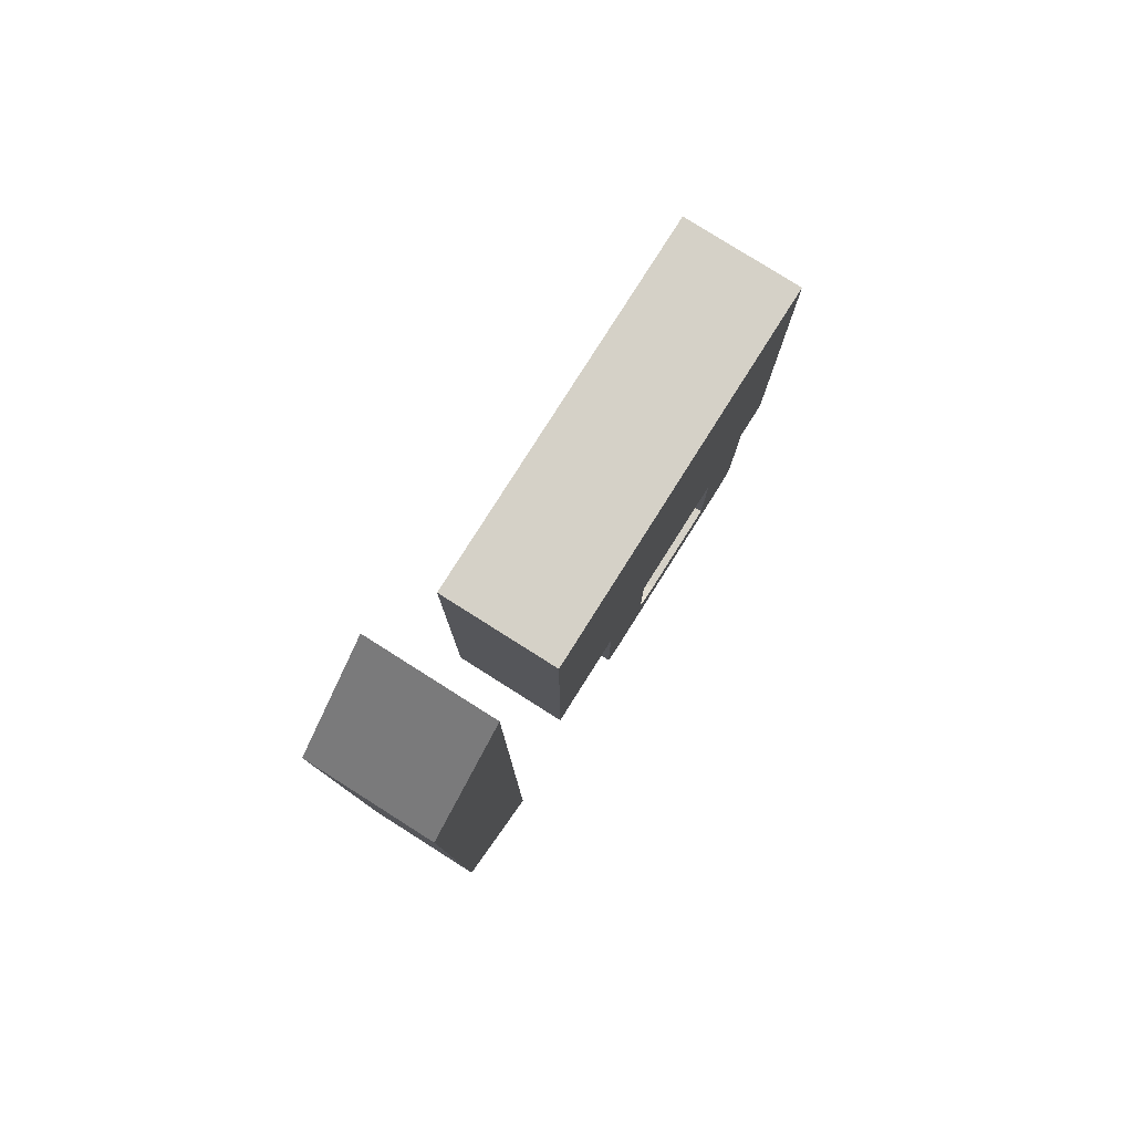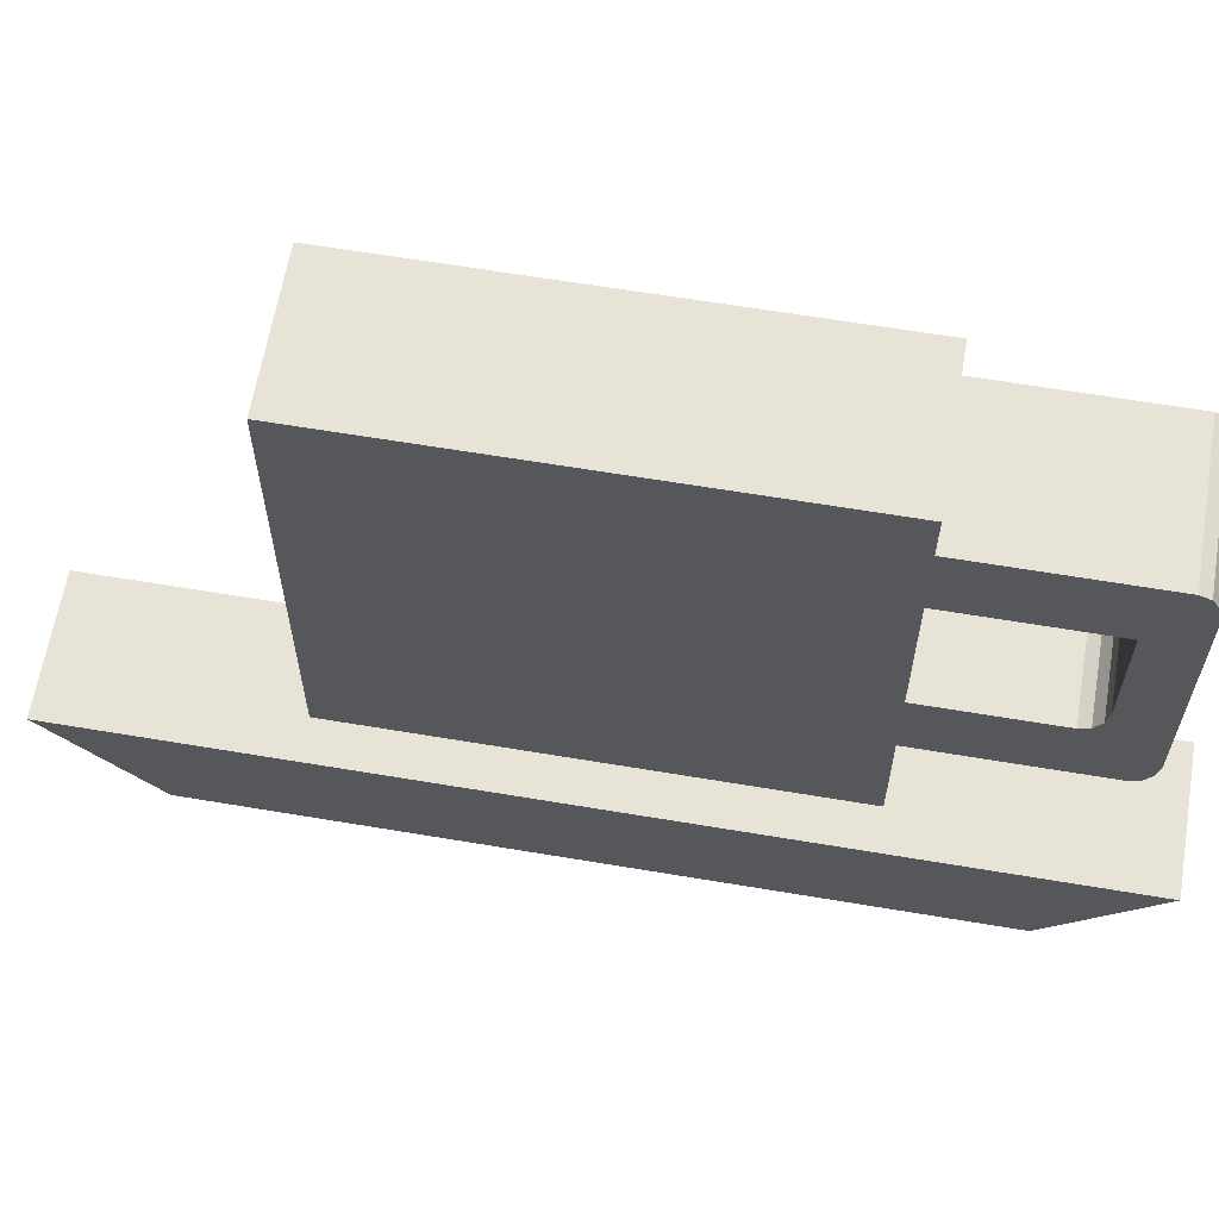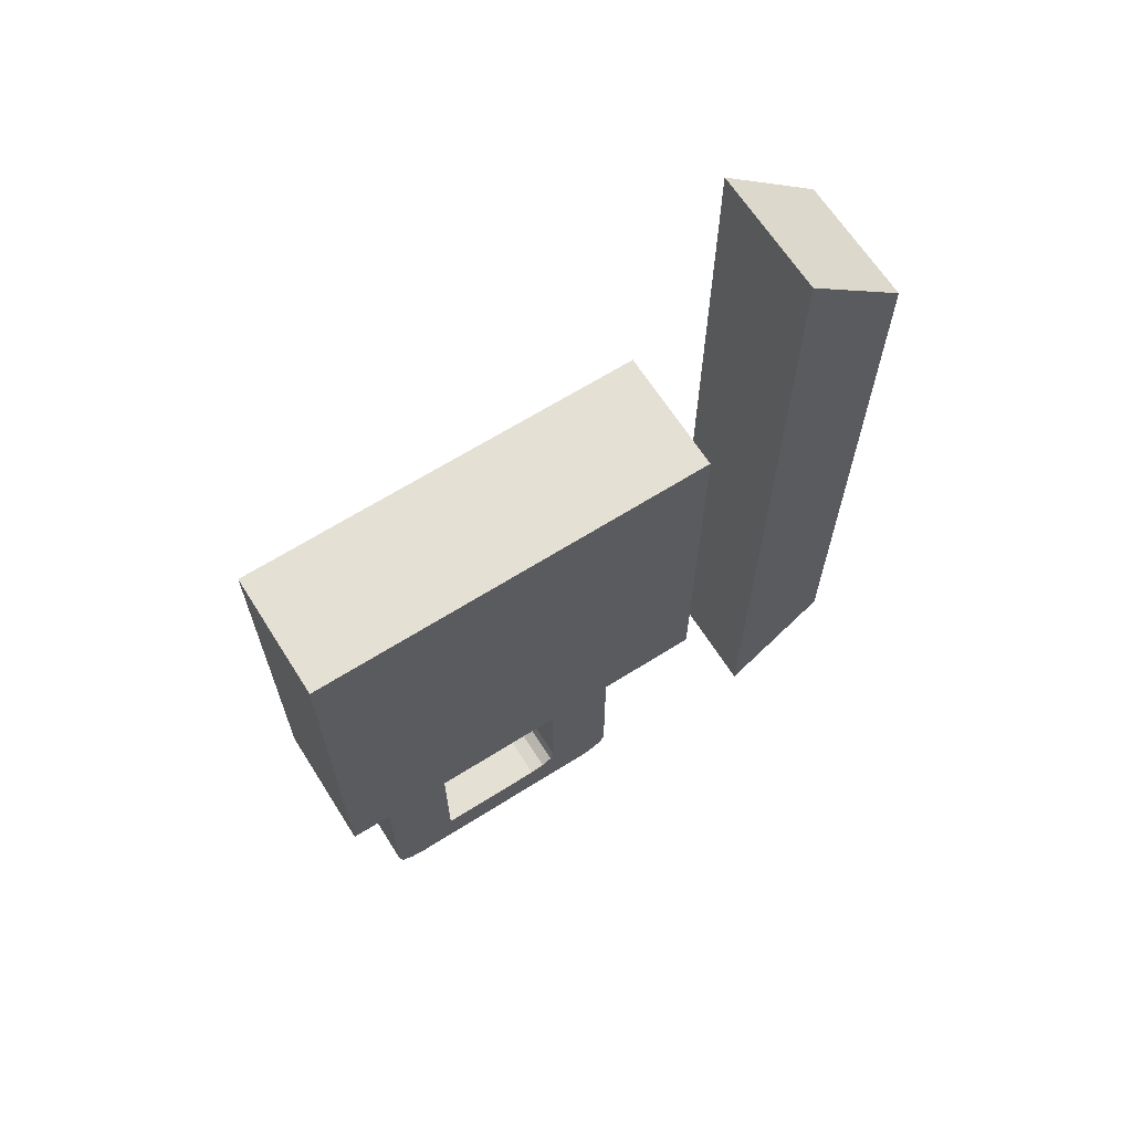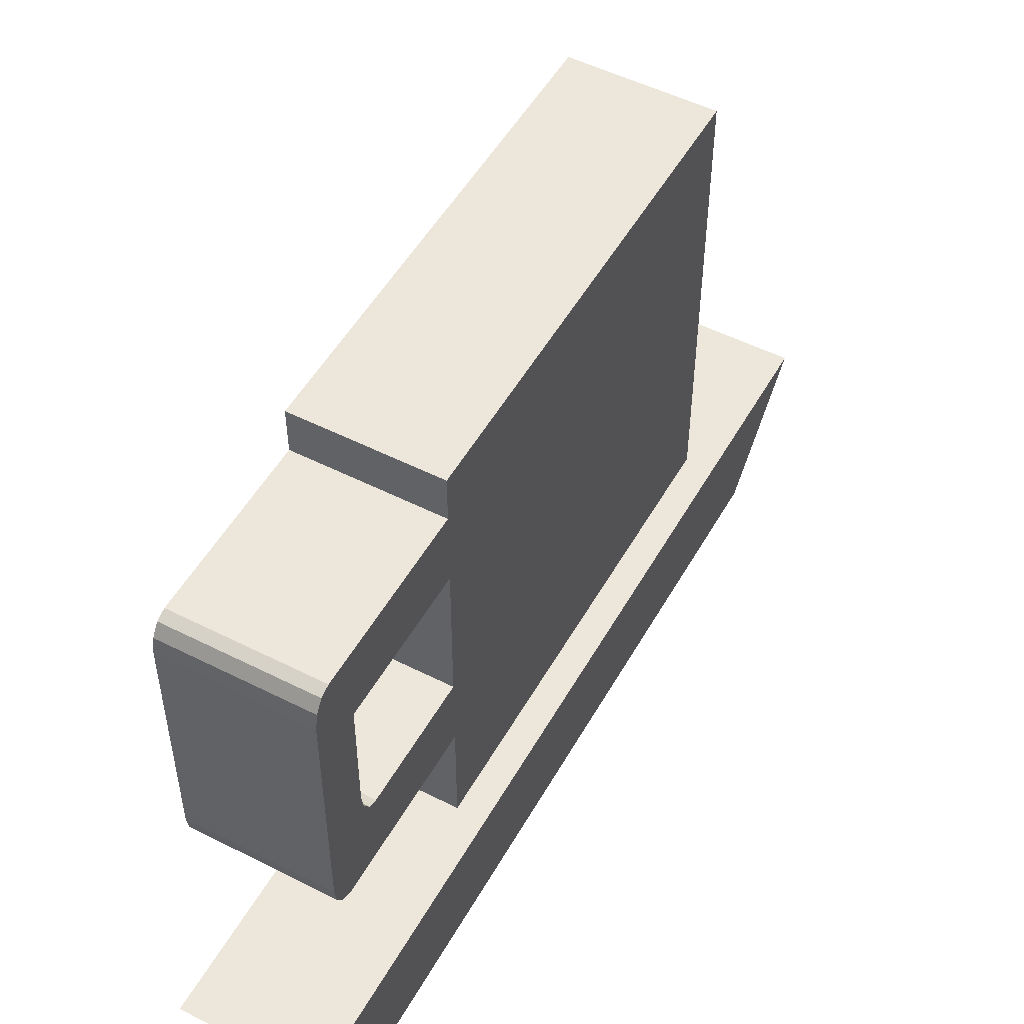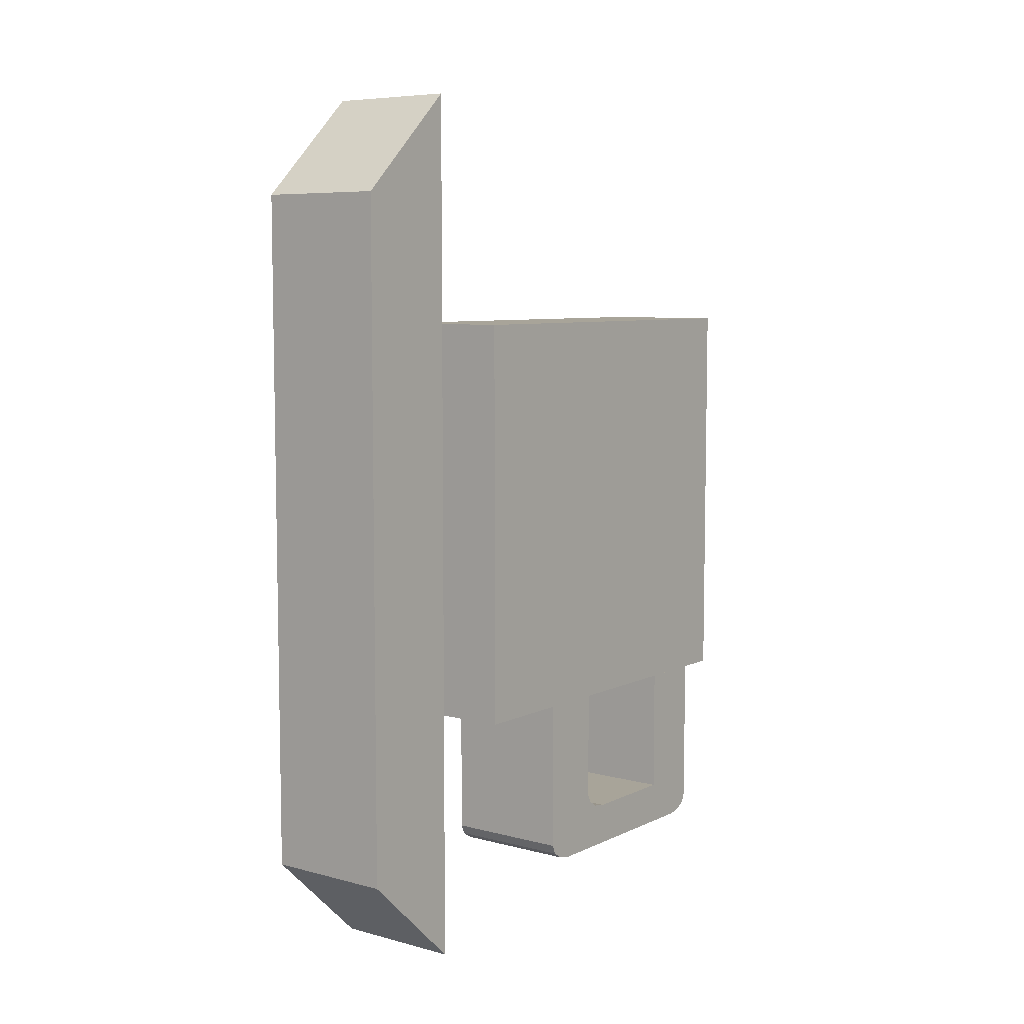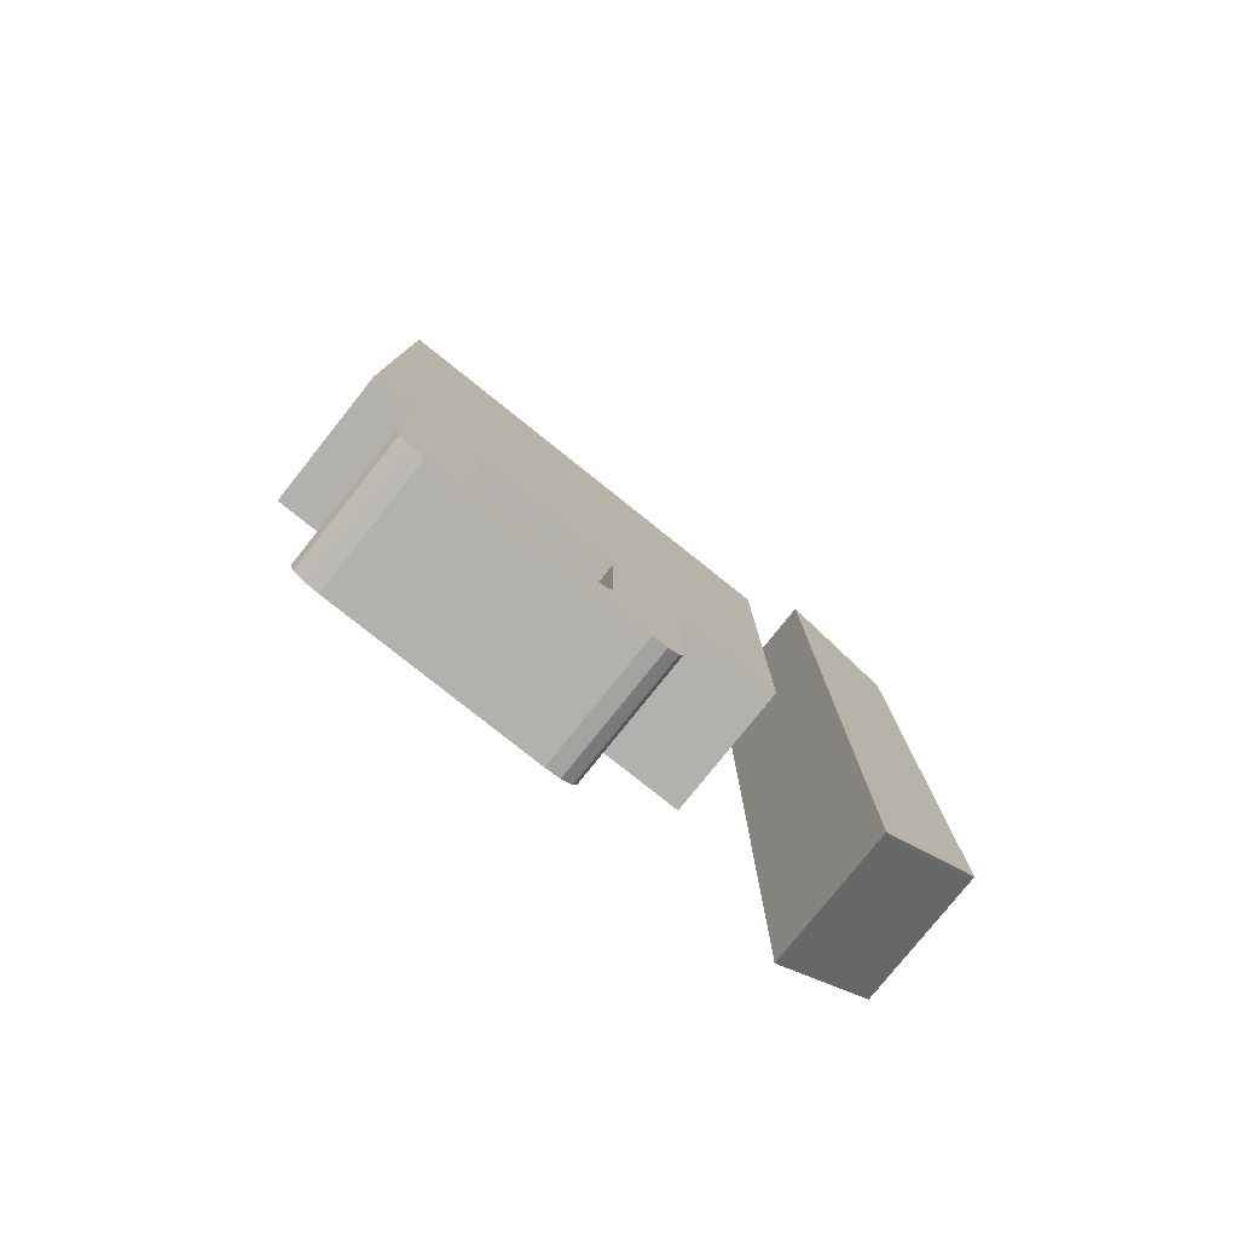
<metadata>
{"format":"obj","ext":"obj","renderer":"f3d","projection":"perspective","resolution":1024,"background":"white","views":[{"elev":79.5,"azim":32.3,"up":"+Z"},{"elev":62.7,"azim":99.7,"up":"+Y"},{"elev":65.5,"azim":-122.4,"up":"+Z"},{"elev":51.5,"azim":-151.2,"up":"+Y"},{"elev":7.1,"azim":37.2,"up":"+Z"},{"elev":-78.9,"azim":-128.6,"up":"+Z"}]}
</metadata>
<code>
o Cube.001_Cube.005
v -0.3085 0.07566 1.872
v -0.3085 0.5752 2.338
v -0.3085 0.07566 -1.354
v -0.3085 0.5752 -1.821
v 0.3085 0.07566 1.872
v 0.3085 0.5752 2.338
v 0.3085 0.07566 -1.354
v 0.3085 0.5752 -1.821
v -0.3085 1.478 -0.7413
v -0.3085 2.779 -0.7413
v 0.3085 1.478 -0.7413
v 0.3085 2.779 -0.7413
v -0.3085 1.803 -0.7413
v -0.3085 2.453 -0.7413
v -0.3085 2.453 -1.587
v -0.3085 1.803 -1.587
v 0.3085 2.453 -1.587
v 0.3085 1.803 -1.587
v 0.3085 2.453 -0.7413
v 0.3085 1.803 -0.7413
v 0.3085 2.453 -1.375
v -0.3085 2.453 -1.375
v -0.3085 1.623 -1.587
v -0.3085 1.478 -1.492
v -0.3085 1.55 -1.574
v -0.3085 1.497 -1.539
v 0.3085 1.478 -1.492
v 0.3085 1.623 -1.587
v 0.3085 1.497 -1.539
v 0.3085 1.55 -1.574
v -0.3085 2.779 -1.496
v -0.3085 2.64 -1.587
v -0.3085 2.76 -1.541
v -0.3085 2.709 -1.574
v 0.3085 2.64 -1.587
v 0.3085 2.779 -1.496
v 0.3085 2.709 -1.574
v 0.3085 2.76 -1.541
v 0.3085 1.941 -1.375
v 0.3085 1.803 -1.286
v 0.3085 1.803 -1.465
v 0.3085 1.872 -1.363
v 0.3085 1.821 -1.33
v -0.3085 1.803 -1.286
v -0.3085 1.941 -1.375
v -0.3085 1.803 -1.465
v -0.3085 1.821 -1.33
v -0.3085 1.872 -1.363
v -0.3085 0.9785 1.259
v -0.3085 2.979 1.259
v -0.3085 0.9785 -0.7413
v -0.3085 2.979 -0.7413
v 0.3085 0.9785 1.259
v 0.3085 2.979 1.259
v 0.3085 0.9785 -0.7413
v 0.3085 2.979 -0.7413
v -0.3085 2.612 -1.154
v -0.3085 1.644 -1.154
v -0.3085 2.142 -1.487
v 0.3085 2.612 -1.154
v 0.3085 1.644 -1.154
v 0.3085 2.142 -1.487
f 2 4 3 1
f 4 8 7 3
f 8 6 5 7
f 6 2 1 5
f 1 3 7 5
f 6 8 4 2
f 9 24 27 11
f 20 13 9 11
f 13 44 58
f 12 10 14 19
f 17 18 16 15
f 21 19 14 22
f 12 36 31 10
f 15 16 59
f 35 37 60
f 41 40 61
f 21 39 62
f 27 24 26 29
f 29 26 25 30
f 30 25 23 28
f 16 18 28 23
f 31 36 38 33
f 33 38 37 34
f 34 37 35 32
f 32 35 17 15
f 45 39 21 22
f 39 42 41
f 42 43 41
f 43 40 41
f 44 47 46
f 47 48 46
f 48 45 46
f 39 45 48 42
f 42 48 47 43
f 43 47 44 40
f 40 44 13 20
f 50 52 51 49
f 52 56 55 51
f 56 54 53 55
f 54 50 49 53
f 49 51 55 53
f 54 56 52 50
f 10 31 57
f 31 33 57
f 33 34 57
f 34 32 57
f 32 15 57
f 15 22 57
f 22 14 57
f 14 10 57
f 44 46 58
f 46 16 58
f 16 23 58
f 23 25 58
f 25 26 58
f 26 24 58
f 24 9 58
f 9 13 58
f 16 46 59
f 46 45 59
f 45 22 59
f 22 15 59
f 37 38 60
f 38 36 60
f 36 12 60
f 12 19 60
f 19 21 60
f 21 17 60
f 17 35 60
f 40 20 61
f 20 11 61
f 11 27 61
f 27 29 61
f 29 30 61
f 30 28 61
f 28 18 61
f 18 41 61
f 39 41 62
f 41 18 62
f 18 17 62
f 17 21 62

</code>
